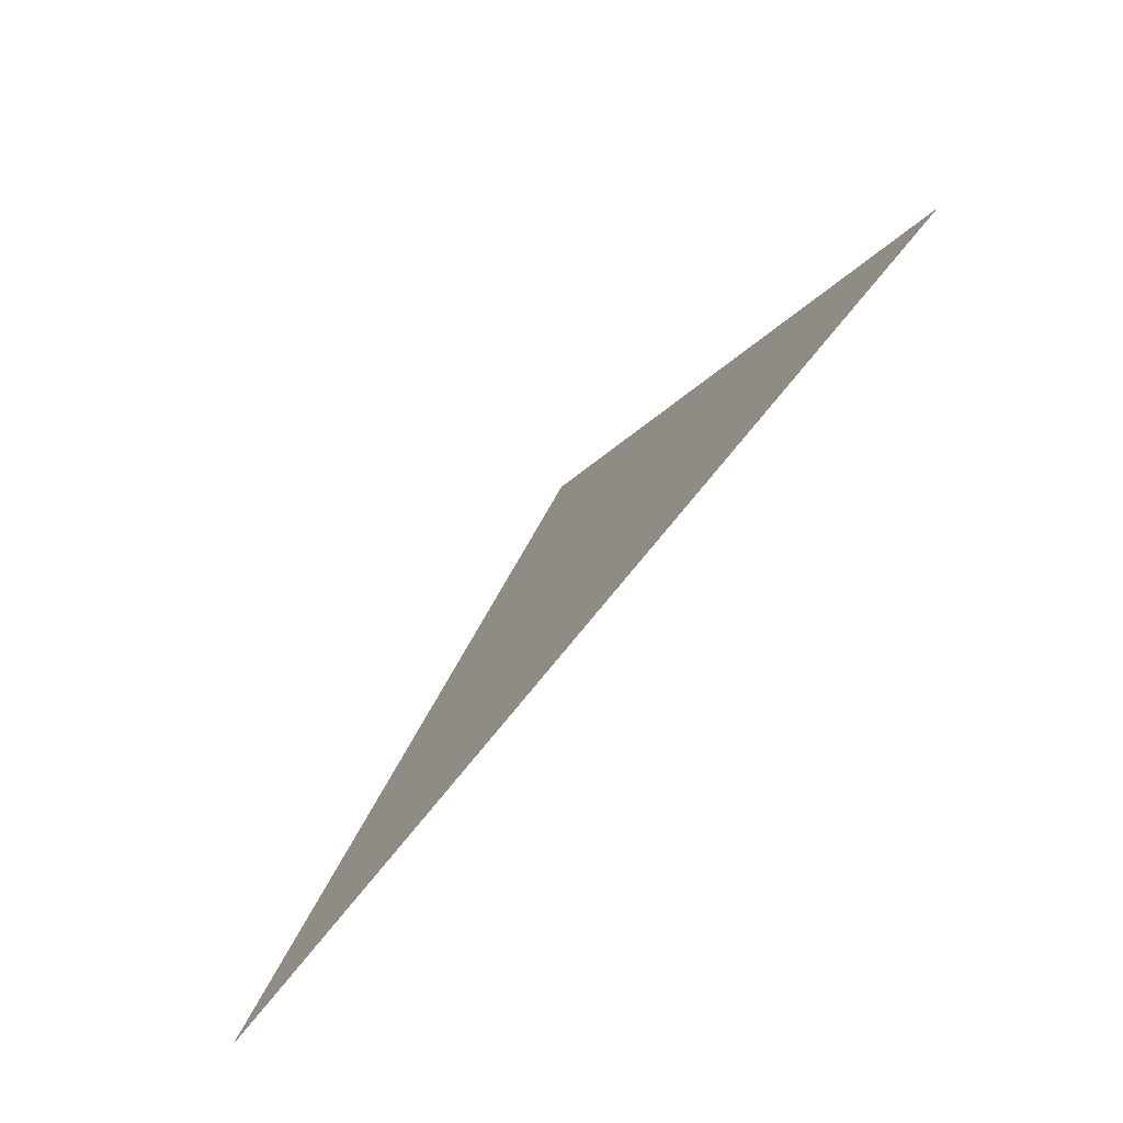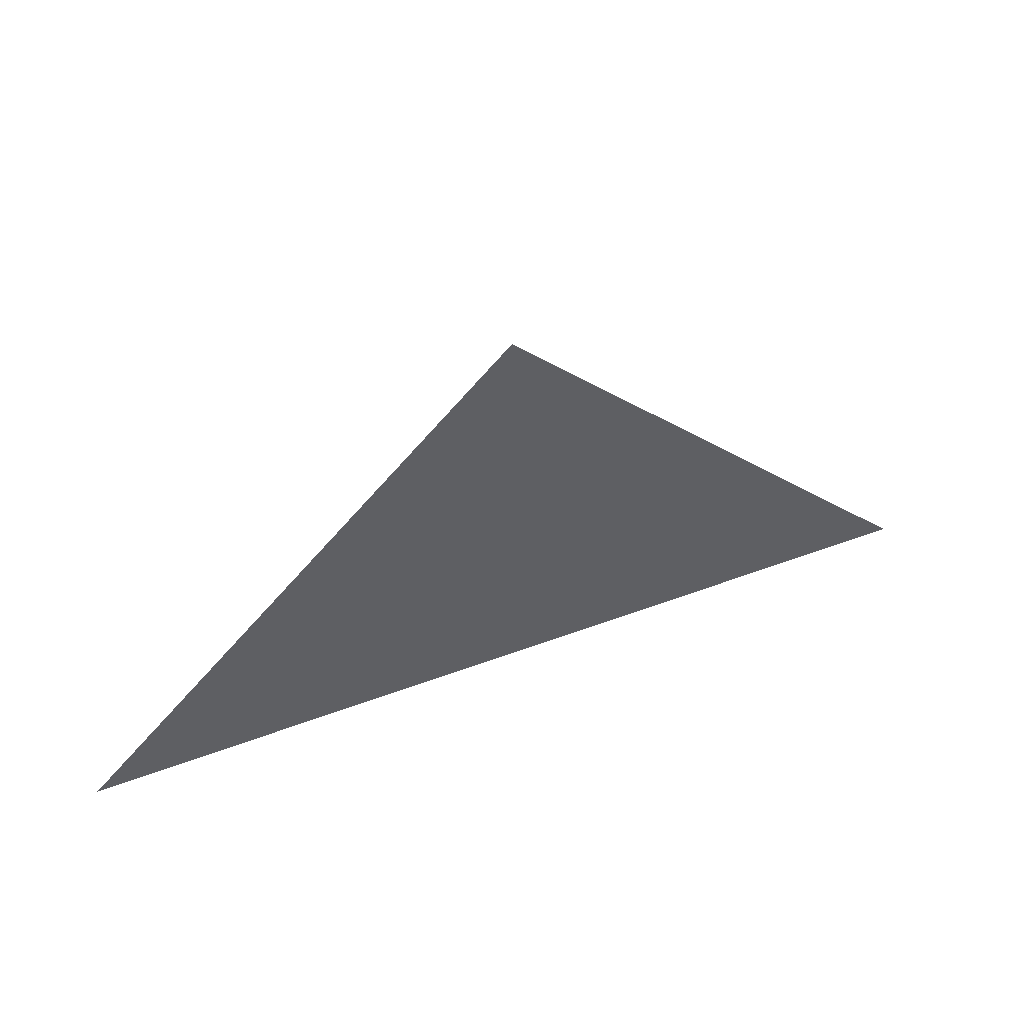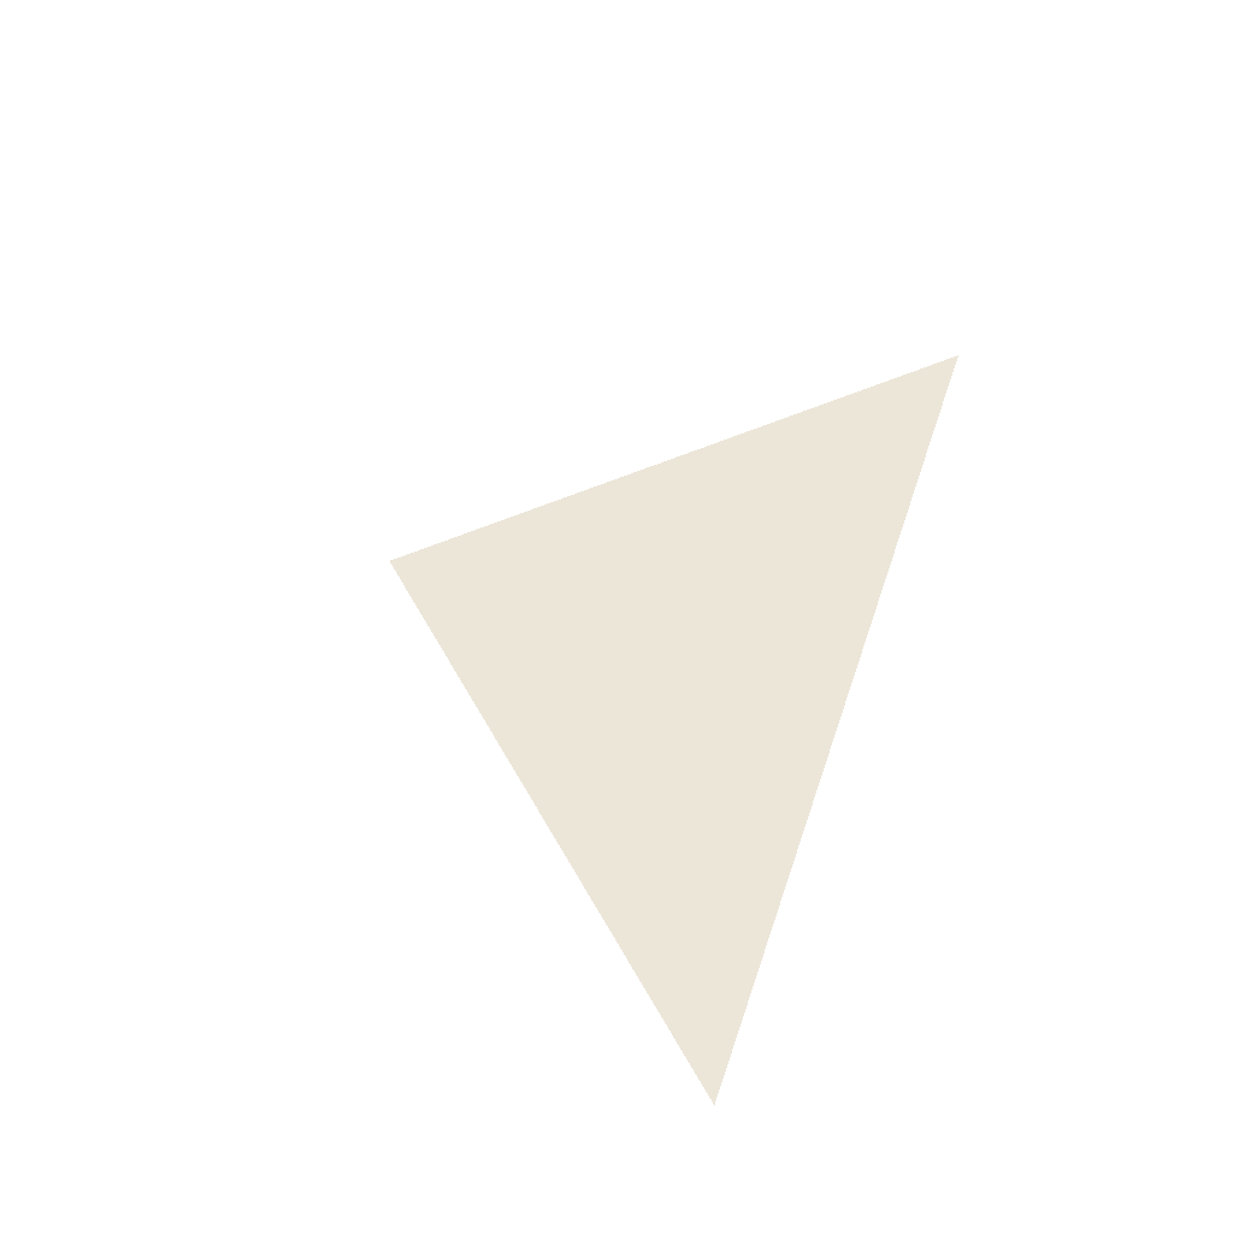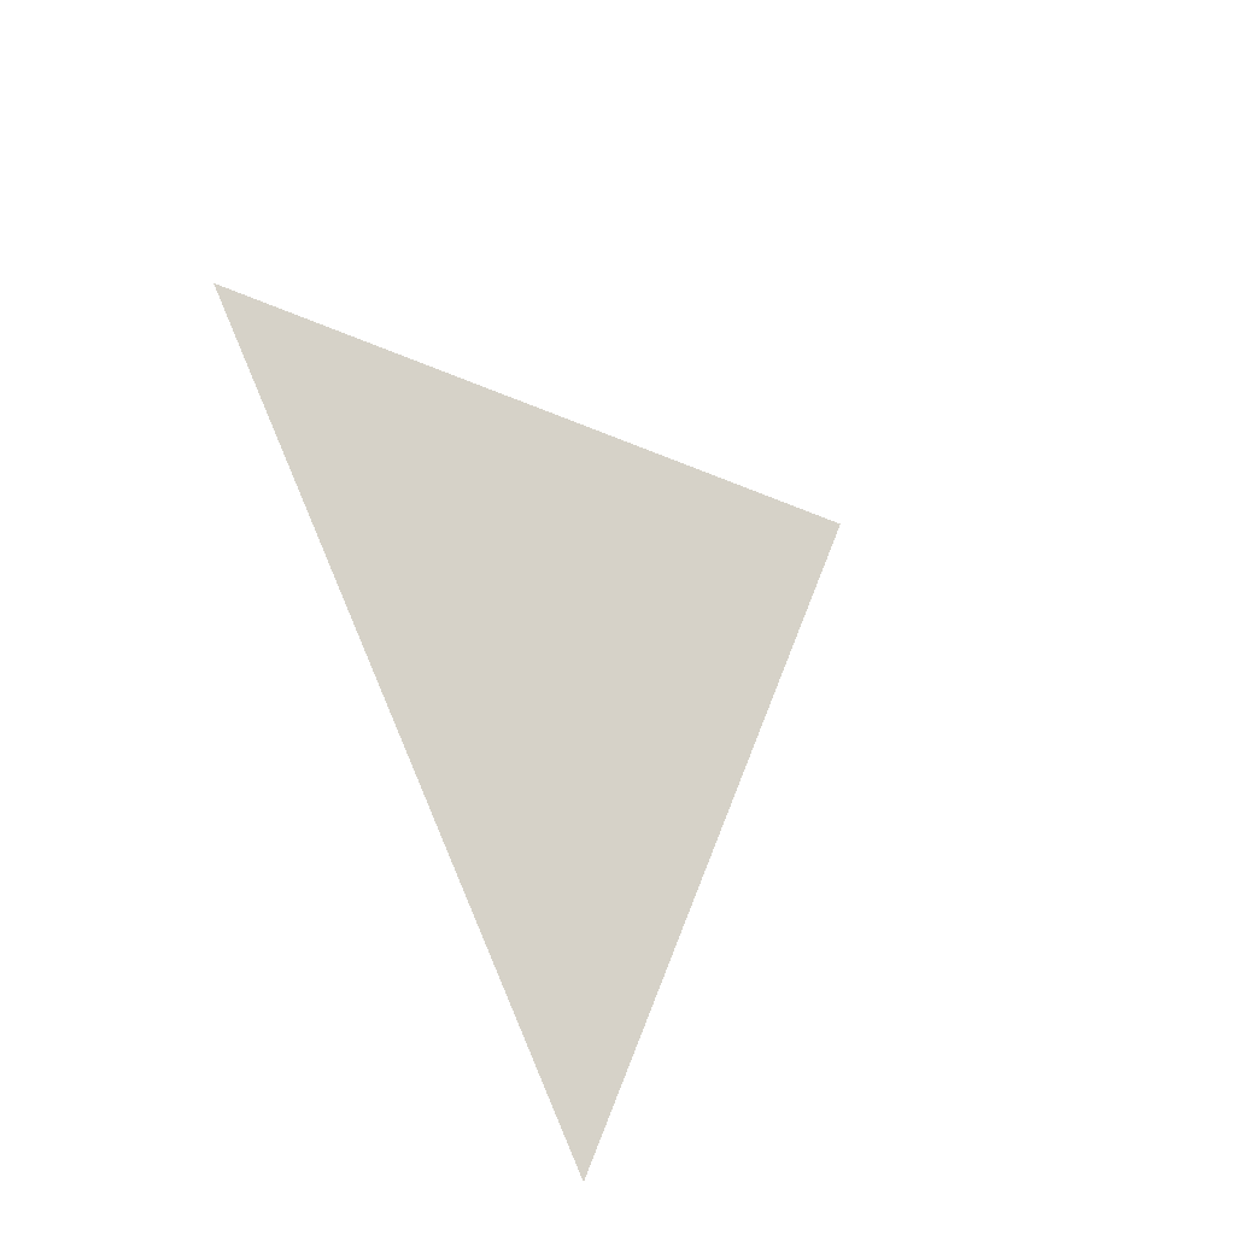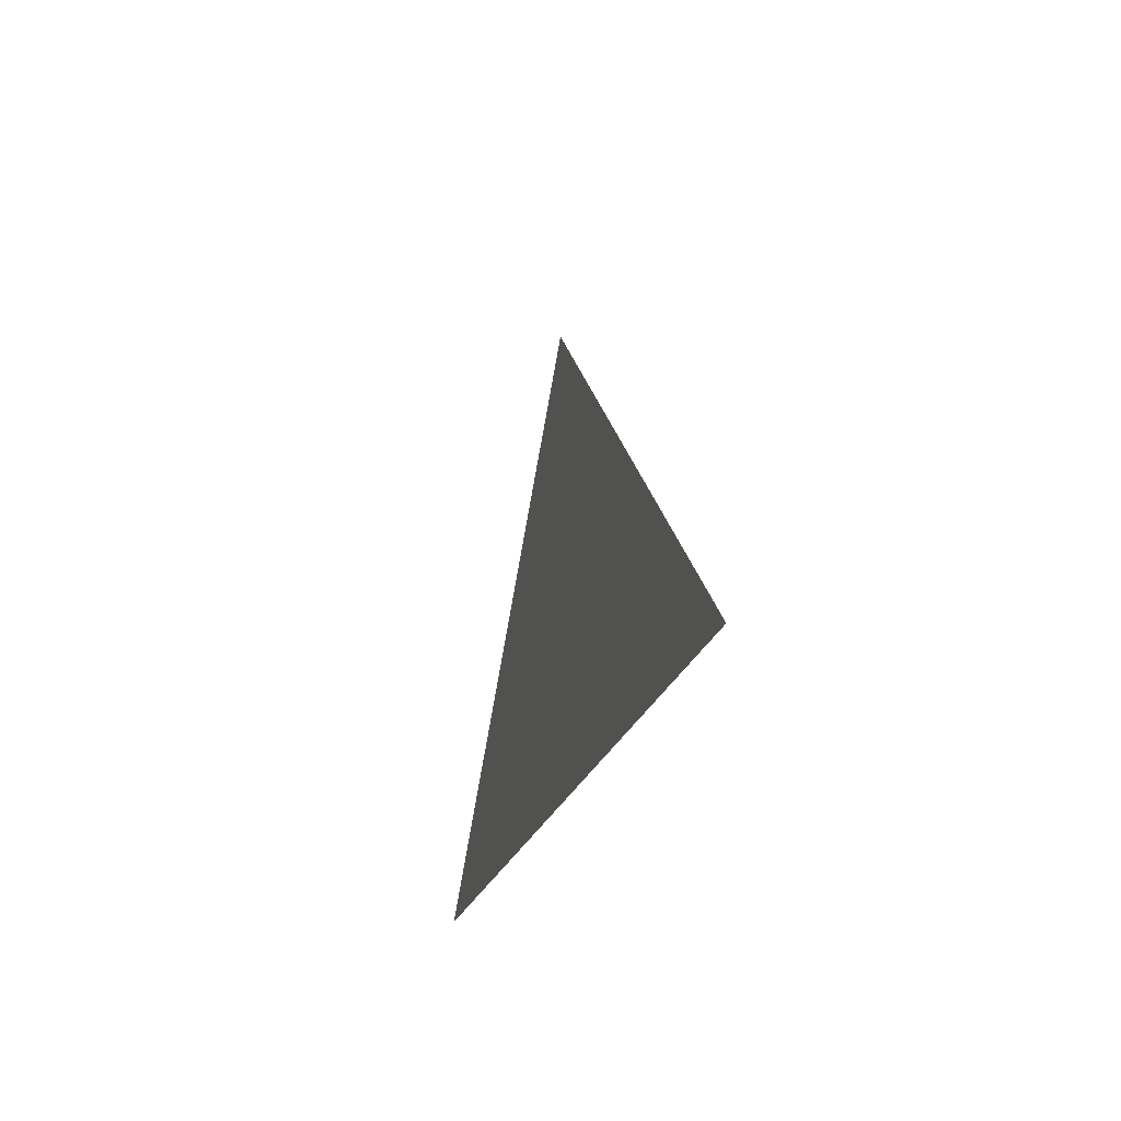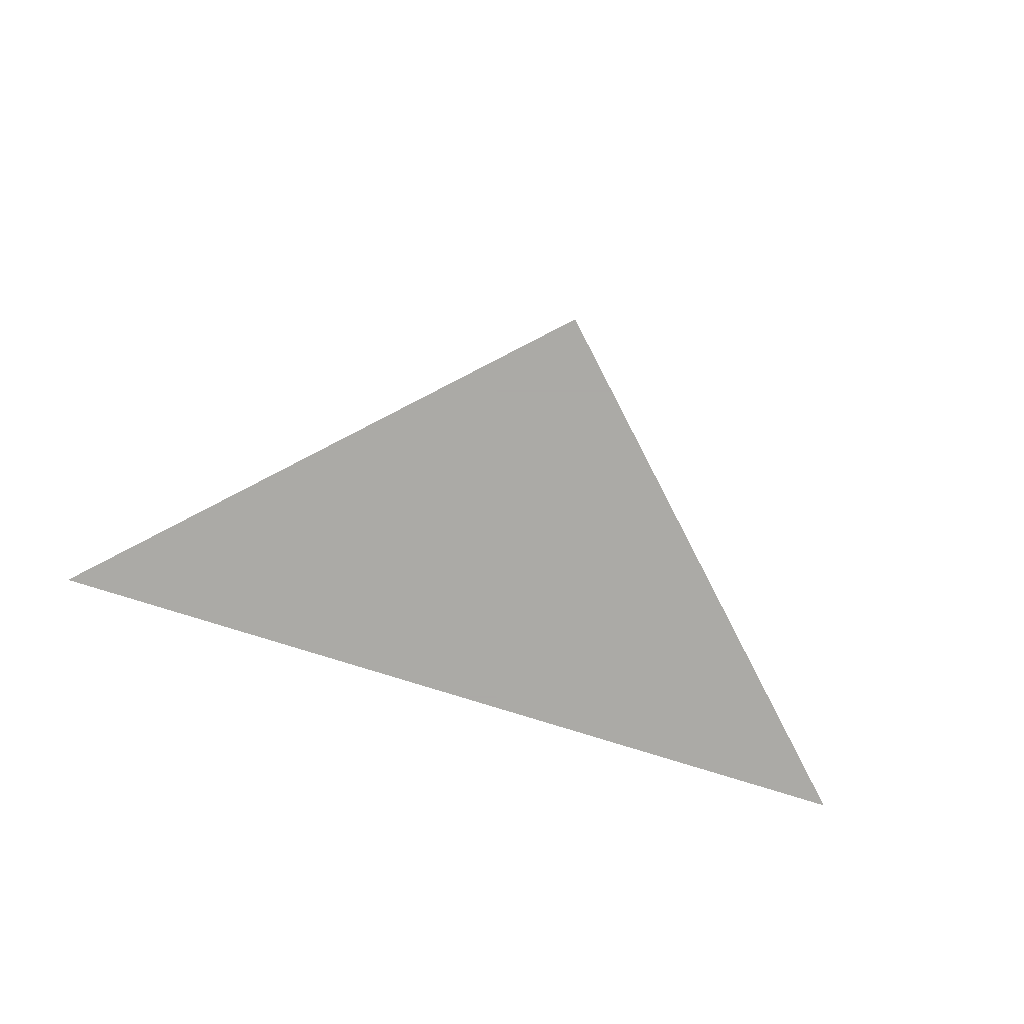
<metadata>
{"format":"obj","ext":"obj","renderer":"f3d","projection":"perspective","resolution":1024,"background":"white","views":[{"elev":-70.9,"azim":-128.1,"up":"+Y"},{"elev":48.4,"azim":157.2,"up":"+Y"},{"elev":48.8,"azim":-72.0,"up":"+Z"},{"elev":78.1,"azim":66.8,"up":"+Z"},{"elev":-22.4,"azim":75.8,"up":"+Y"},{"elev":-75.7,"azim":162.4,"up":"+Z"}]}
</metadata>
<code>
v -0.5 0 0
v 0 0.5 0
v 0.5 0 0
f 3 2 1

</code>
